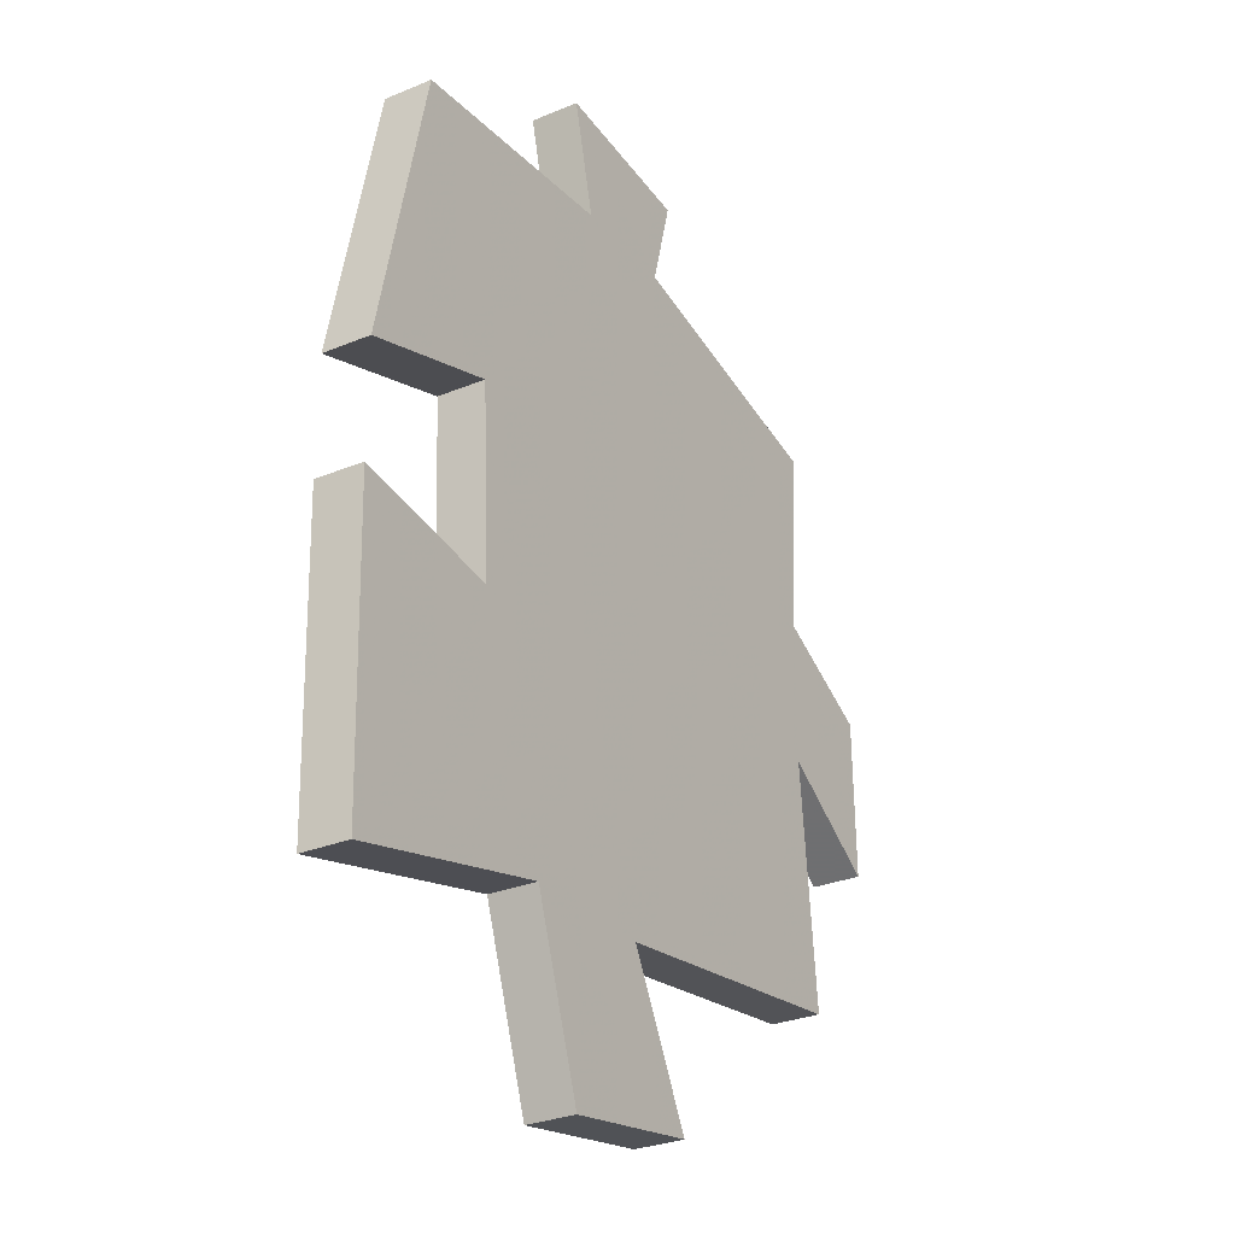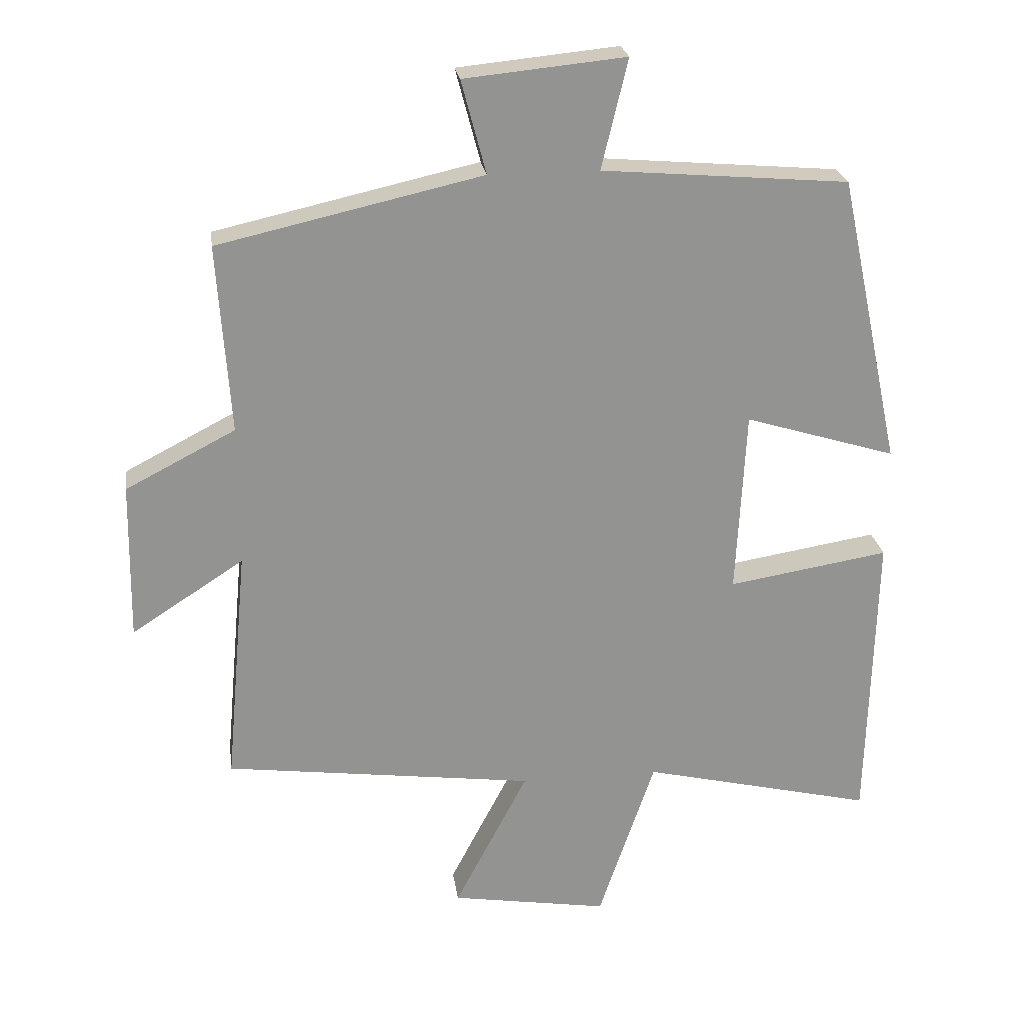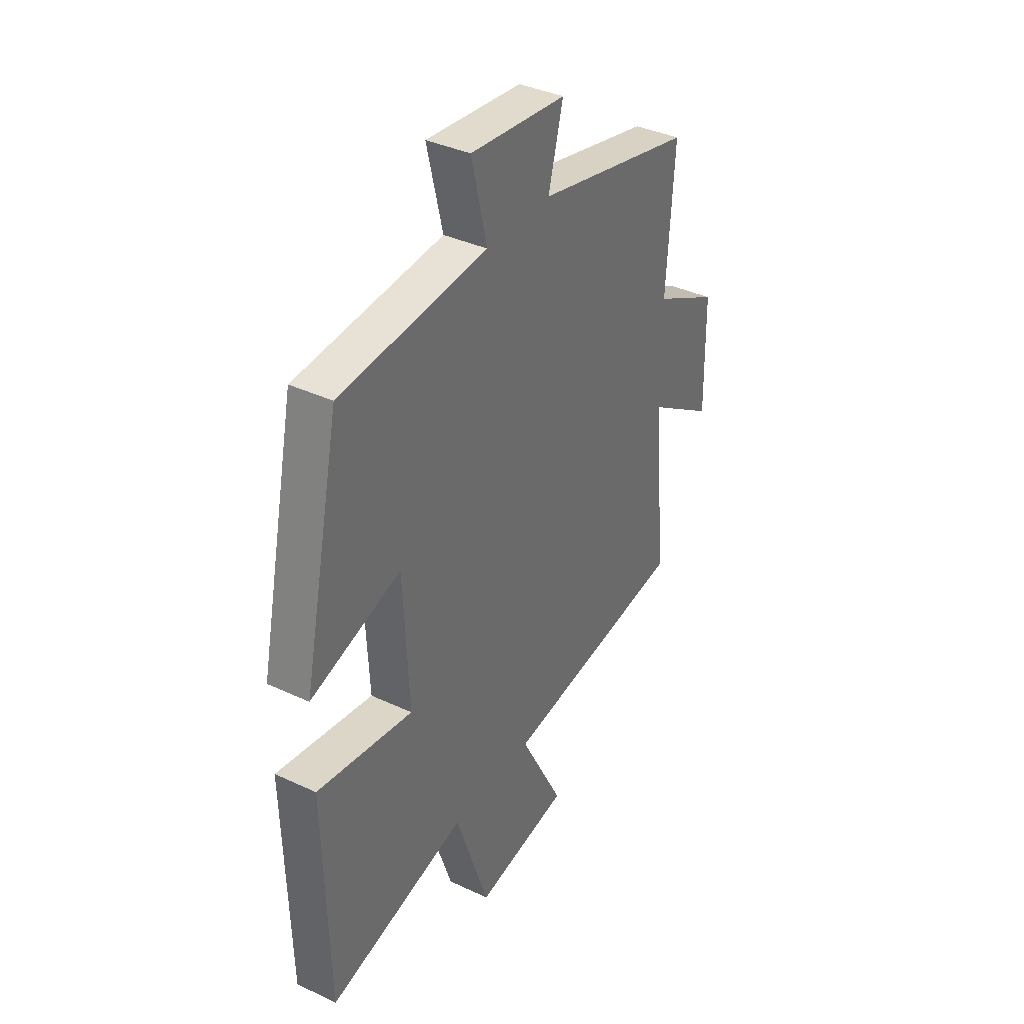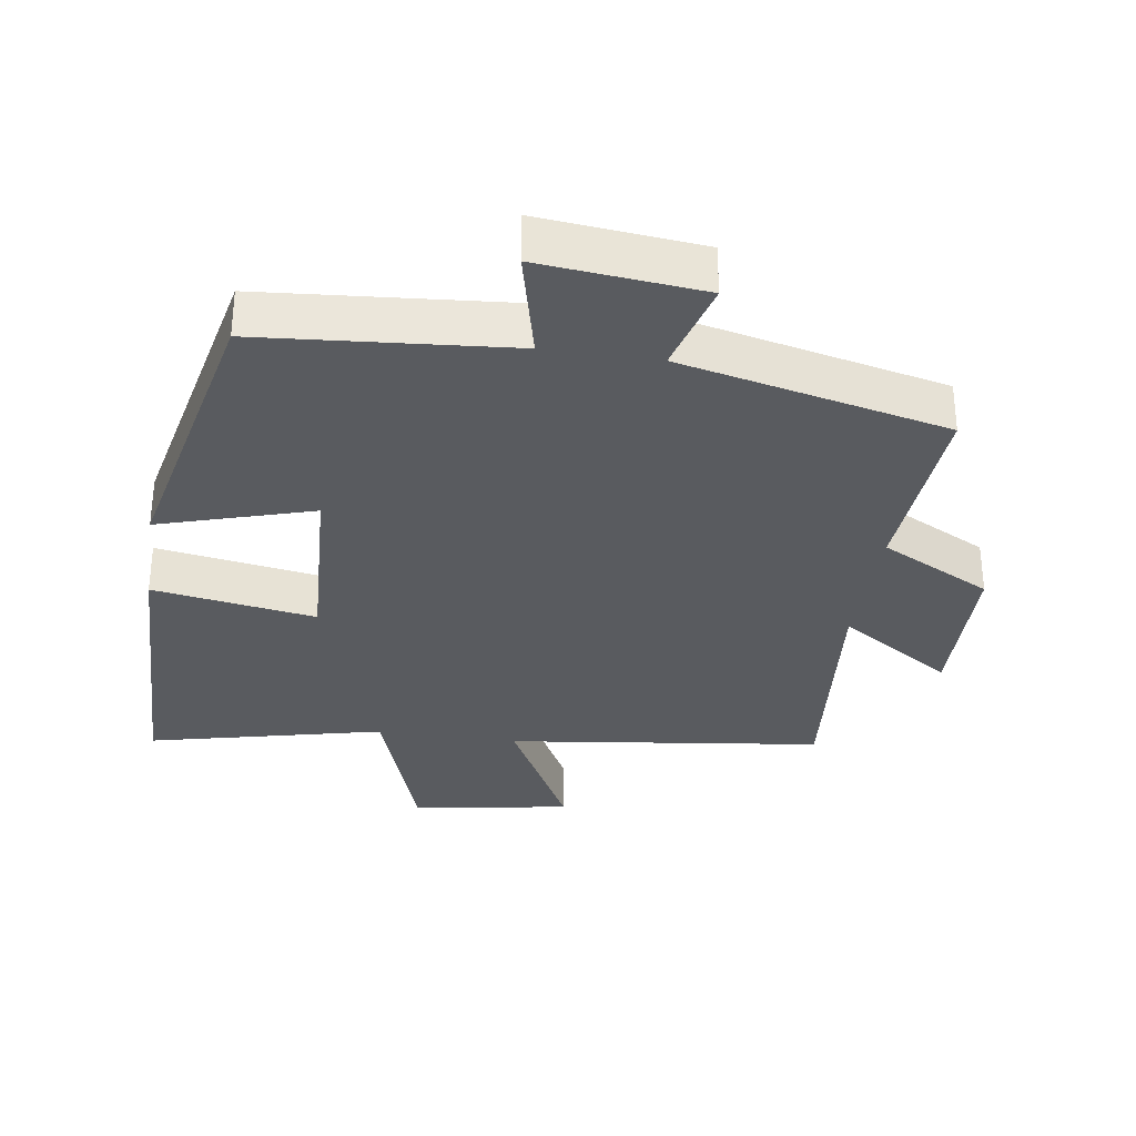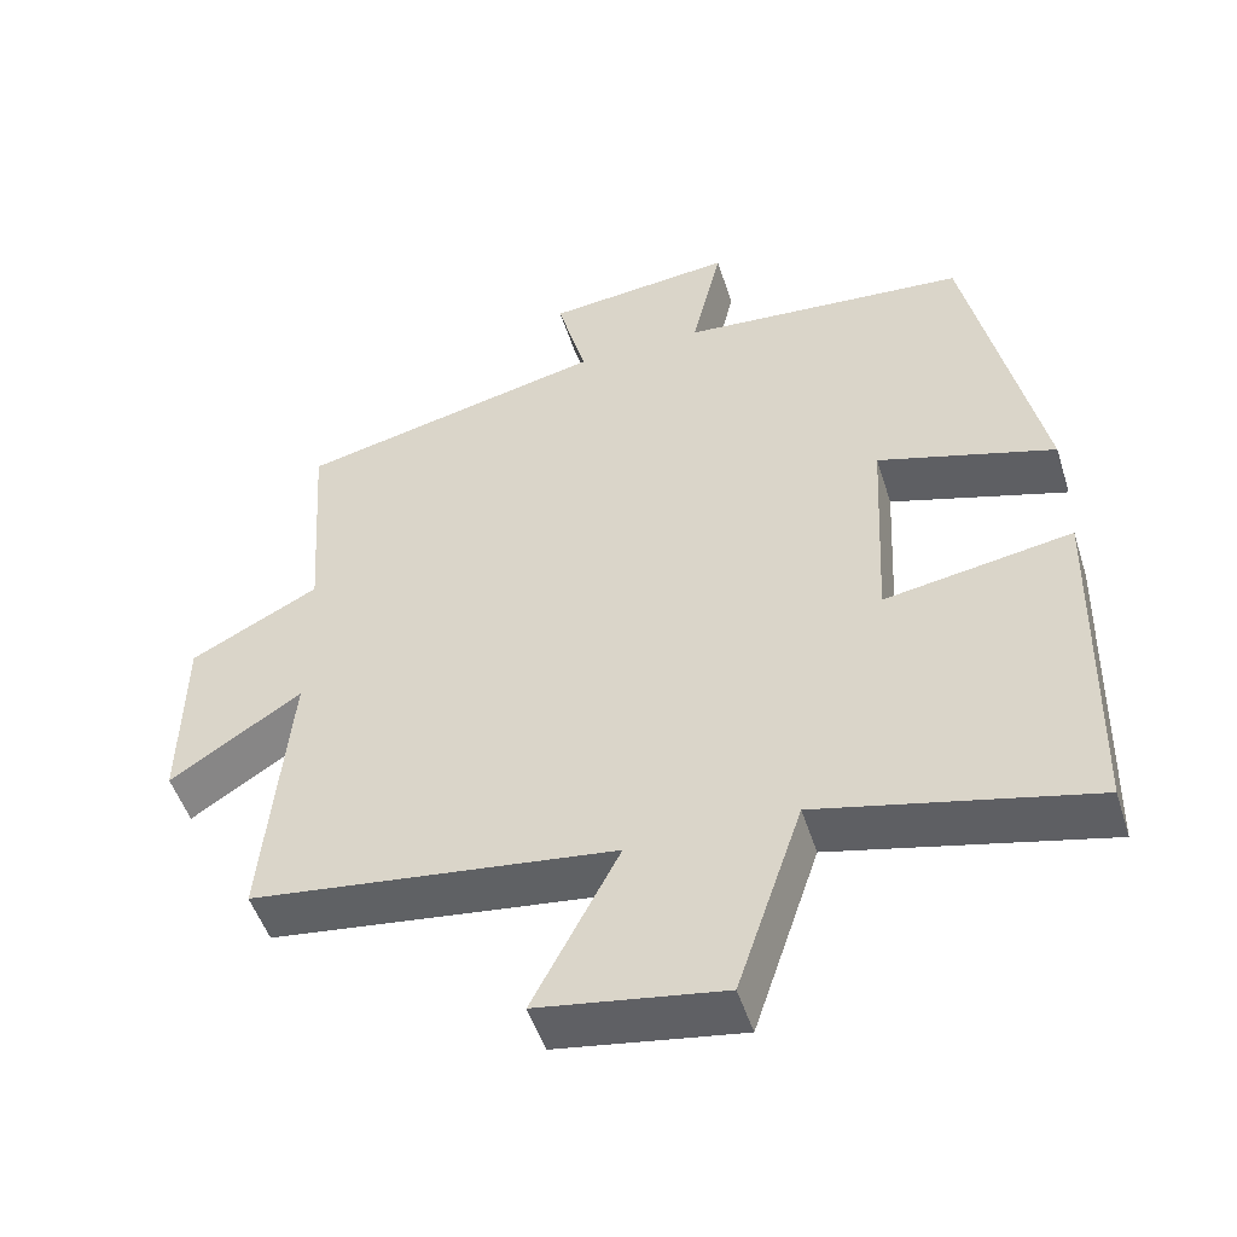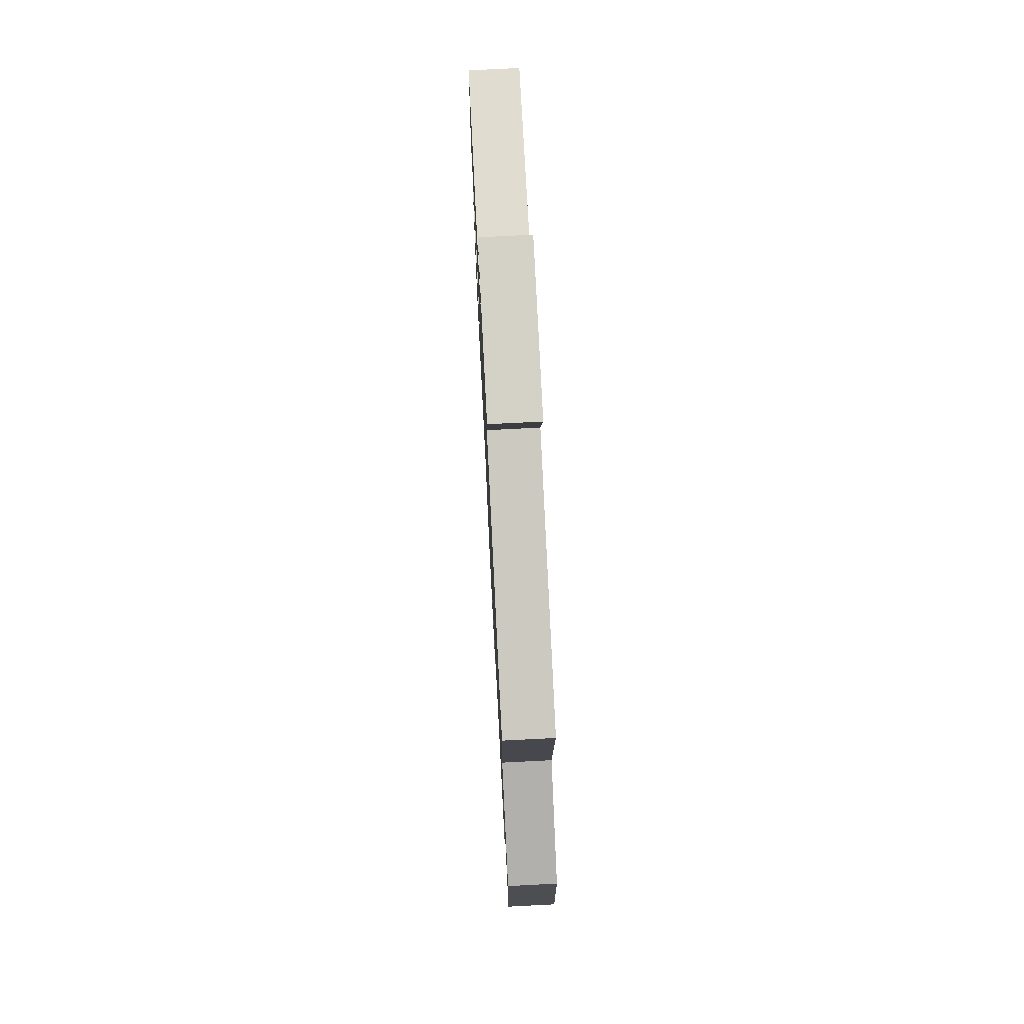
<metadata>
{"format":"obj","ext":"obj","renderer":"f3d","projection":"perspective","resolution":1024,"background":"white","views":[{"elev":-29.0,"azim":-58.3,"up":"+Z"},{"elev":23.8,"azim":172.1,"up":"+Z"},{"elev":37.5,"azim":-59.0,"up":"+Z"},{"elev":-32.4,"azim":-8.6,"up":"+Y"},{"elev":-50.2,"azim":-162.5,"up":"+Z"},{"elev":74.2,"azim":87.1,"up":"+Z"}]}
</metadata>
<code>
v -0.489 0.07 -0.582
v -0.5 0.07 -0.133
v -0.26 0.07 -0.172
v -0.274 0.07 0.104
v -0.5 0.07 0.035
v -0.407 0.07 0.469
v -0.039 0.07 0.5
v -0.078 0.07 0.663
v 0.162 0.07 0.639
v 0.125 0.07 0.5
v 0.519 0.07 0.411
v 0.5 0.07 0.129
v 0.664 0.07 0.044
v 0.668 0.07 -0.192
v 0.5 0.07 -0.083
v 0.533 0.07 -0.44
v 0.068 0.07 -0.5
v 0.178 0.07 -0.711
v -0.058 0.07 -0.749
v -0.142 0.07 -0.5
v -0.489 0 -0.582
v -0.5 0 -0.133
v -0.26 0 -0.172
v -0.274 0 0.104
v -0.5 0 0.035
v -0.407 0 0.469
v -0.039 0 0.5
v -0.078 0 0.663
v 0.162 0 0.639
v 0.125 0 0.5
v 0.519 0 0.411
v 0.5 0 0.129
v 0.664 0 0.044
v 0.668 0 -0.192
v 0.5 0 -0.083
v 0.533 0 -0.44
v 0.068 0 -0.5
v 0.178 0 -0.711
v -0.058 0 -0.749
v -0.142 0 -0.5
f 17 18 19 20
f 15 16 17 20
f 15 20 1
f 12 13 14 15
f 12 15 1
f 10 11 12 1
f 7 8 9 10
f 6 7 10
f 5 6 10
f 4 5 10
f 3 4 10
f 3 10 1
f 1 2 3
f 40 39 38 37
f 40 37 36 35
f 21 40 35
f 35 34 33 32
f 21 35 32
f 21 32 31 30
f 30 29 28 27
f 30 27 26
f 30 26 25
f 30 25 24
f 30 24 23
f 21 30 23
f 23 22 21
f 1 21 22 2
f 2 22 23 3
f 3 23 24 4
f 4 24 25 5
f 5 25 26 6
f 6 26 27 7
f 7 27 28 8
f 8 28 29 9
f 9 29 30 10
f 10 30 31 11
f 11 31 32 12
f 12 32 33 13
f 13 33 34 14
f 14 34 35 15
f 15 35 36 16
f 16 36 37 17
f 17 37 38 18
f 18 38 39 19
f 19 39 40 20
f 20 40 21 1

</code>
